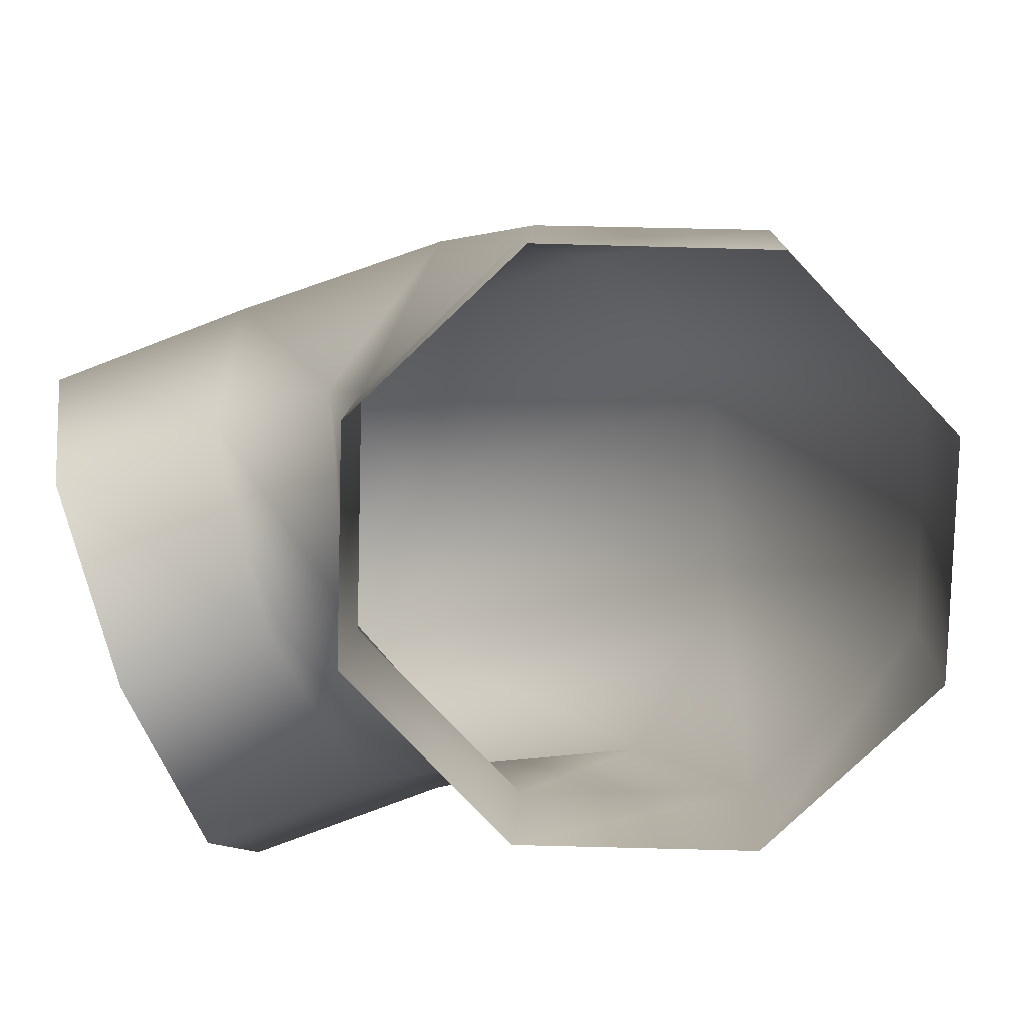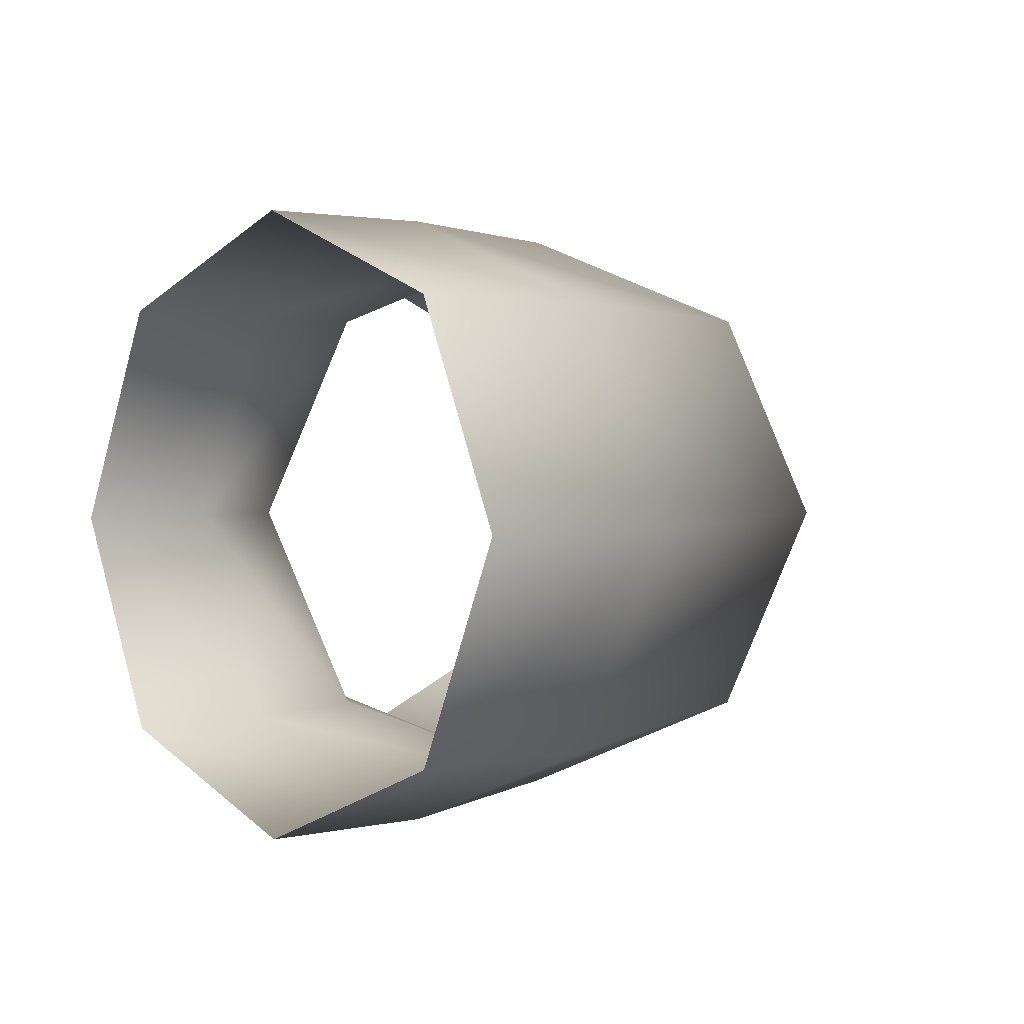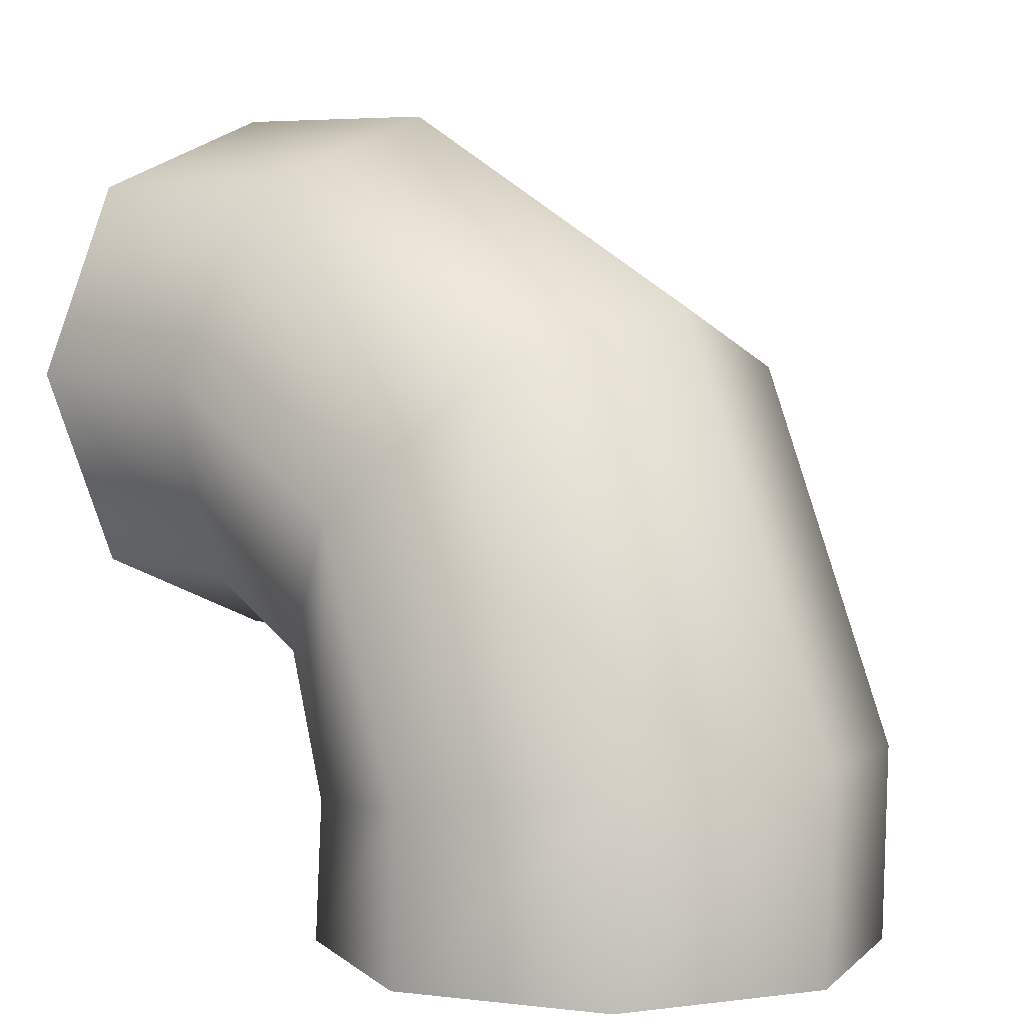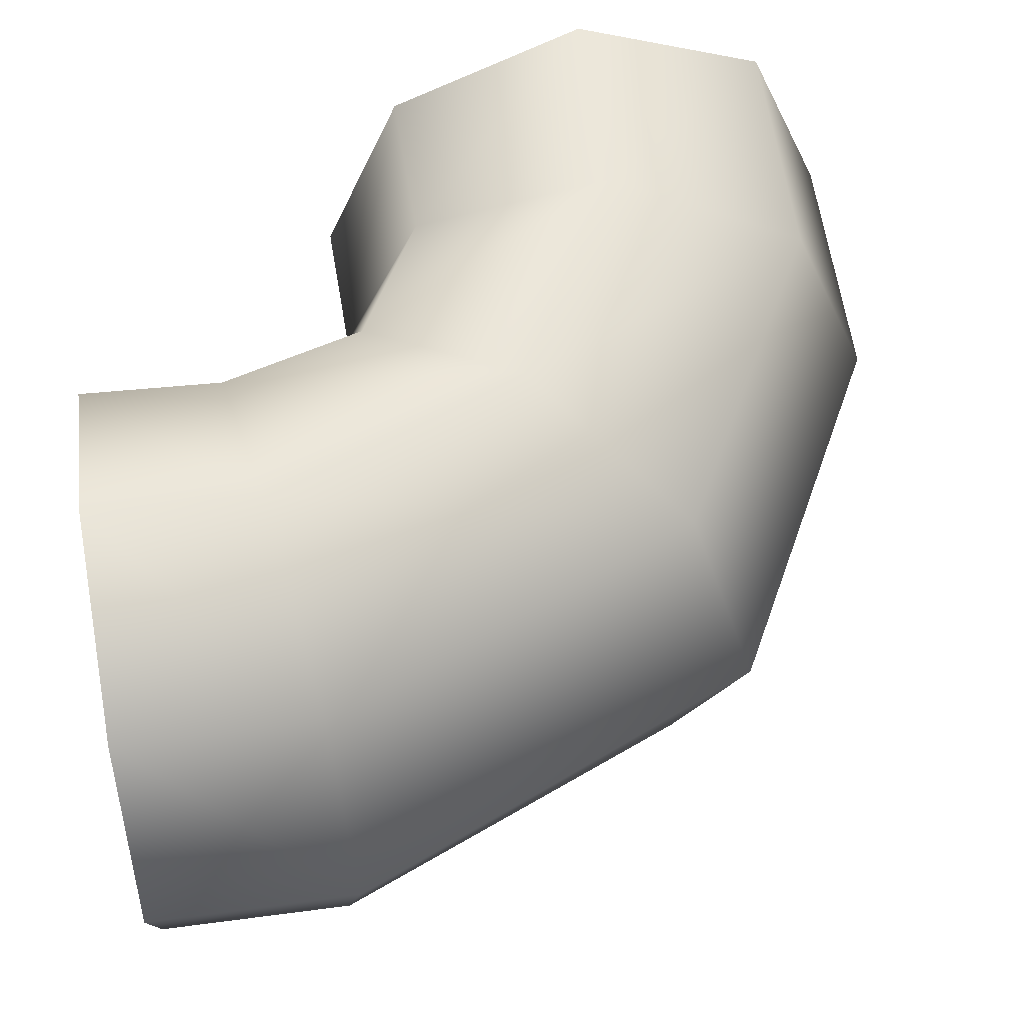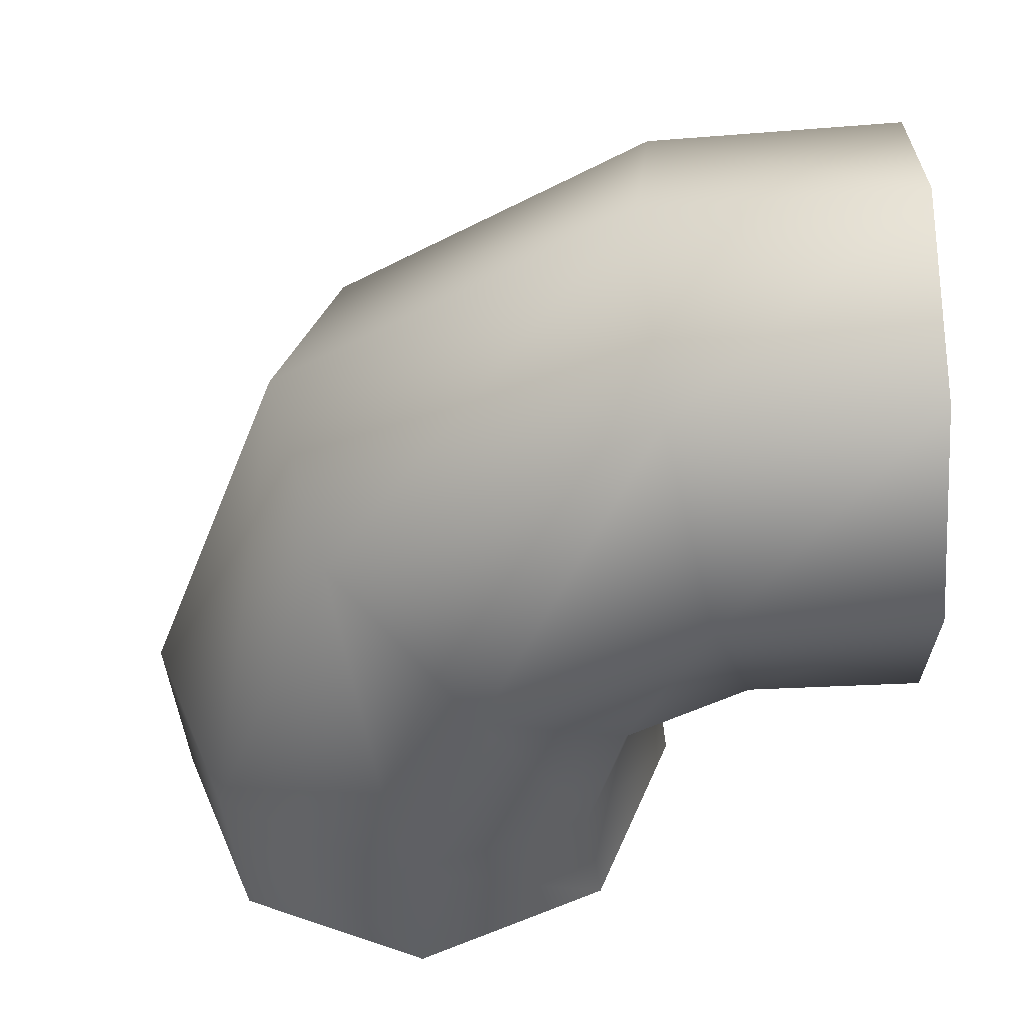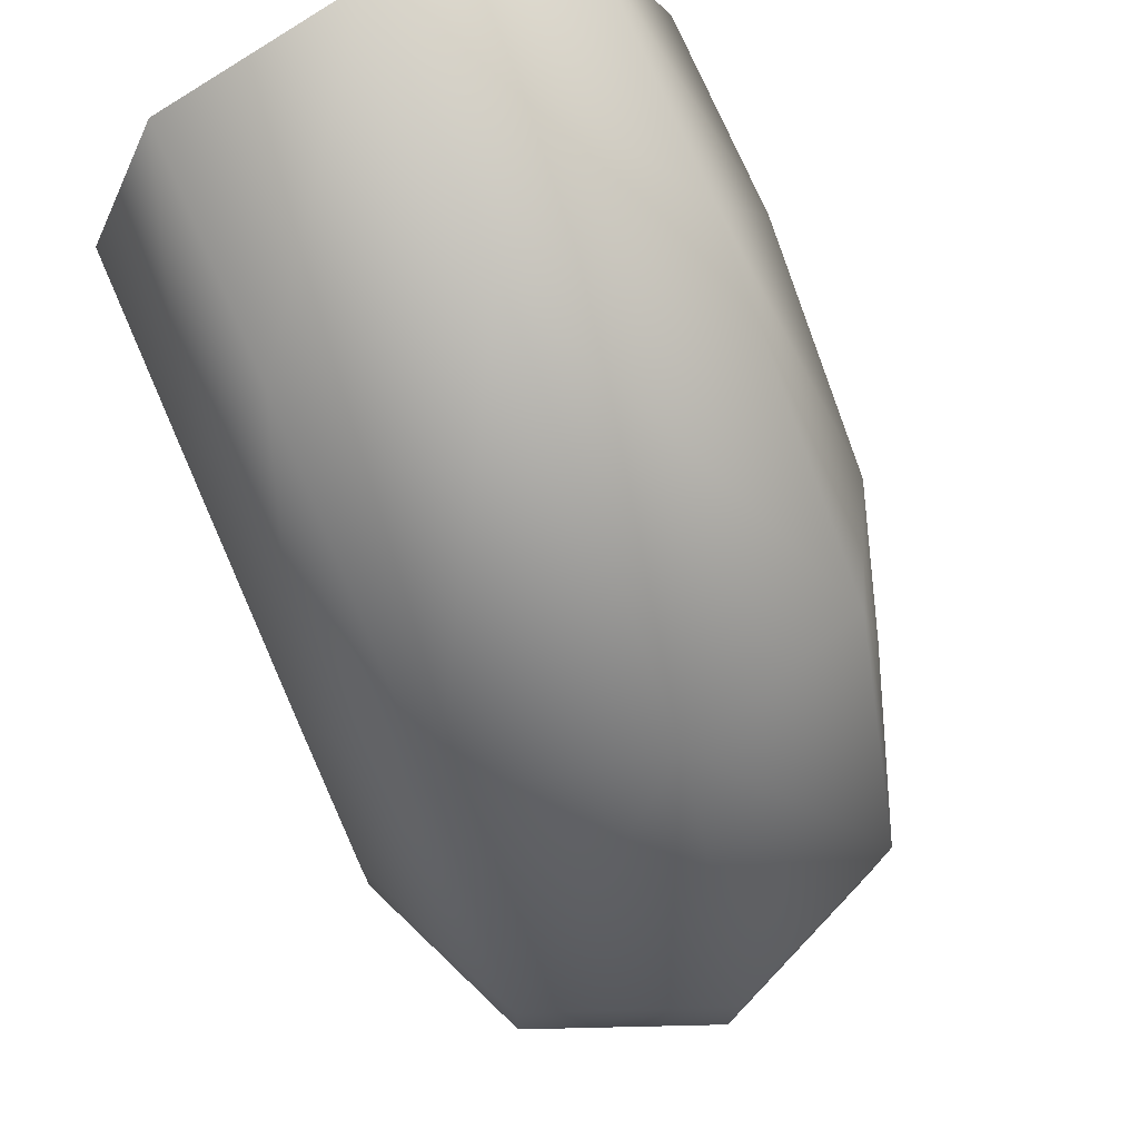
<metadata>
{"format":"obj","ext":"obj","renderer":"f3d","projection":"perspective","resolution":1024,"background":"white","views":[{"elev":-79.2,"azim":21.0,"up":"+Y"},{"elev":1.9,"azim":45.4,"up":"+Z"},{"elev":3.6,"azim":44.6,"up":"+Y"},{"elev":56.2,"azim":80.5,"up":"+Z"},{"elev":-42.2,"azim":-176.9,"up":"+Z"},{"elev":74.6,"azim":66.2,"up":"+Y"}]}
</metadata>
<code>
g default
v 7.689 3.461 -7.718
v 7.699 3.506 -7.829
v 7.722 3.614 -7.874
v 7.745 3.722 -7.829
v 7.754 3.766 -7.718
v 7.604 3.461 -7.718
v 7.604 3.506 -7.829
v 7.604 3.617 -7.874
v 7.604 3.727 -7.829
v 7.604 3.773 -7.718
v 7.737 3.433 -7.718
v 7.769 3.465 -7.829
v 7.847 3.543 -7.874
v 7.926 3.621 -7.829
v 7.958 3.654 -7.718
v 7.747 3.378 -7.718
v 7.792 3.385 -7.829
v 7.902 3.399 -7.874
v 8.011 3.414 -7.829
v 8.057 3.421 -7.718
v 7.741 3.306 -7.718
v 7.787 3.306 -7.829
v 7.898 3.306 -7.874
v 8.008 3.307 -7.829
v 8.054 3.307 -7.718
v 7.699 3.506 -7.608
v 7.722 3.614 -7.562
v 7.745 3.722 -7.608
v 7.604 3.506 -7.608
v 7.604 3.617 -7.562
v 7.604 3.727 -7.608
v 7.769 3.465 -7.608
v 7.847 3.543 -7.562
v 7.926 3.621 -7.608
v 7.792 3.385 -7.608
v 7.902 3.399 -7.562
v 8.011 3.414 -7.608
v 7.787 3.306 -7.608
v 7.898 3.306 -7.562
v 8.008 3.307 -7.608
g polySurface9
f 1 6 7 2
f 2 7 8 3
f 3 8 9 4
f 4 9 10 5
f 2 12 11 1
f 3 13 12 2
f 4 14 13 3
f 5 15 14 4
f 12 17 16 11
f 13 18 17 12
f 14 19 18 13
f 15 20 19 14
f 17 22 21 16
f 18 23 22 17
f 19 24 23 18
f 20 25 24 19
f 1 26 29 6
f 26 27 30 29
f 27 28 31 30
f 28 5 10 31
f 26 1 11 32
f 27 26 32 33
f 28 27 33 34
f 5 28 34 15
f 32 11 16 35
f 33 32 35 36
f 34 33 36 37
f 15 34 37 20
f 35 16 21 38
f 36 35 38 39
f 37 36 39 40
f 20 37 40 25

</code>
